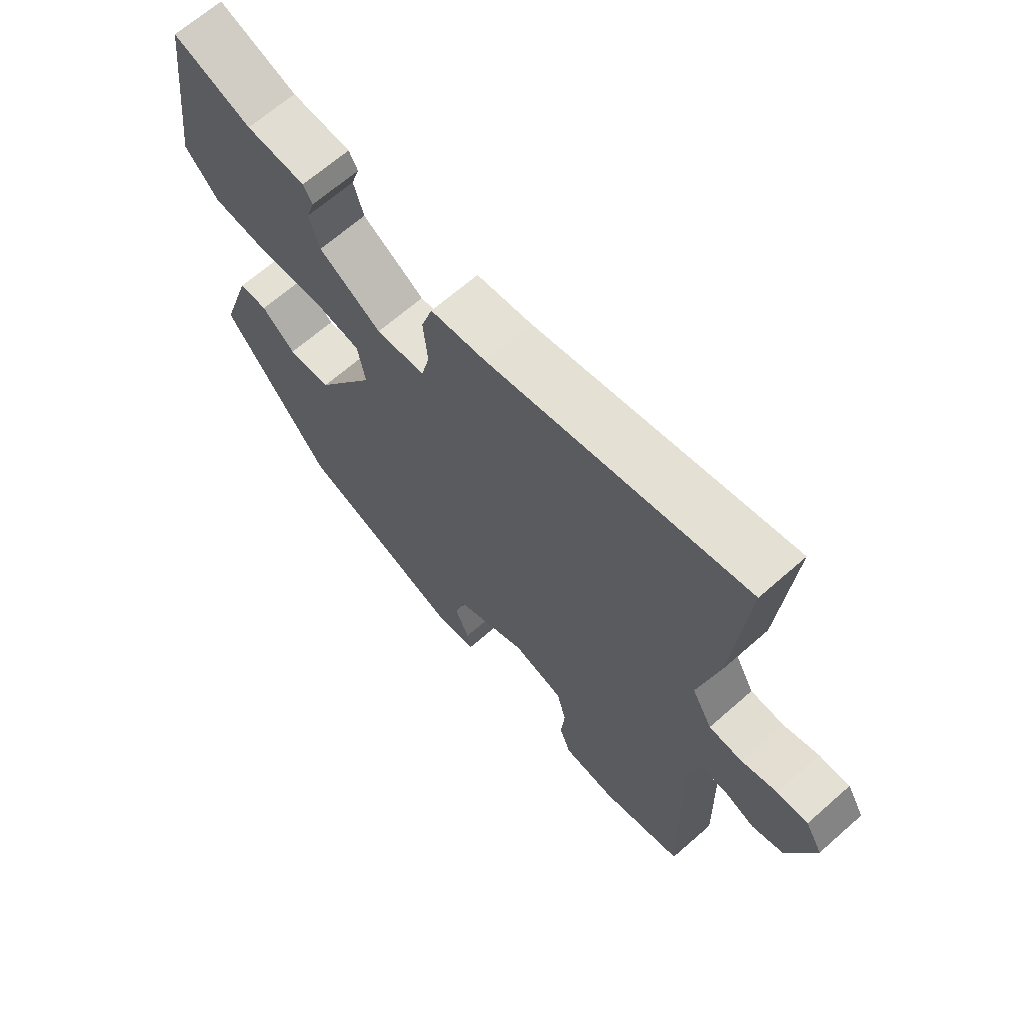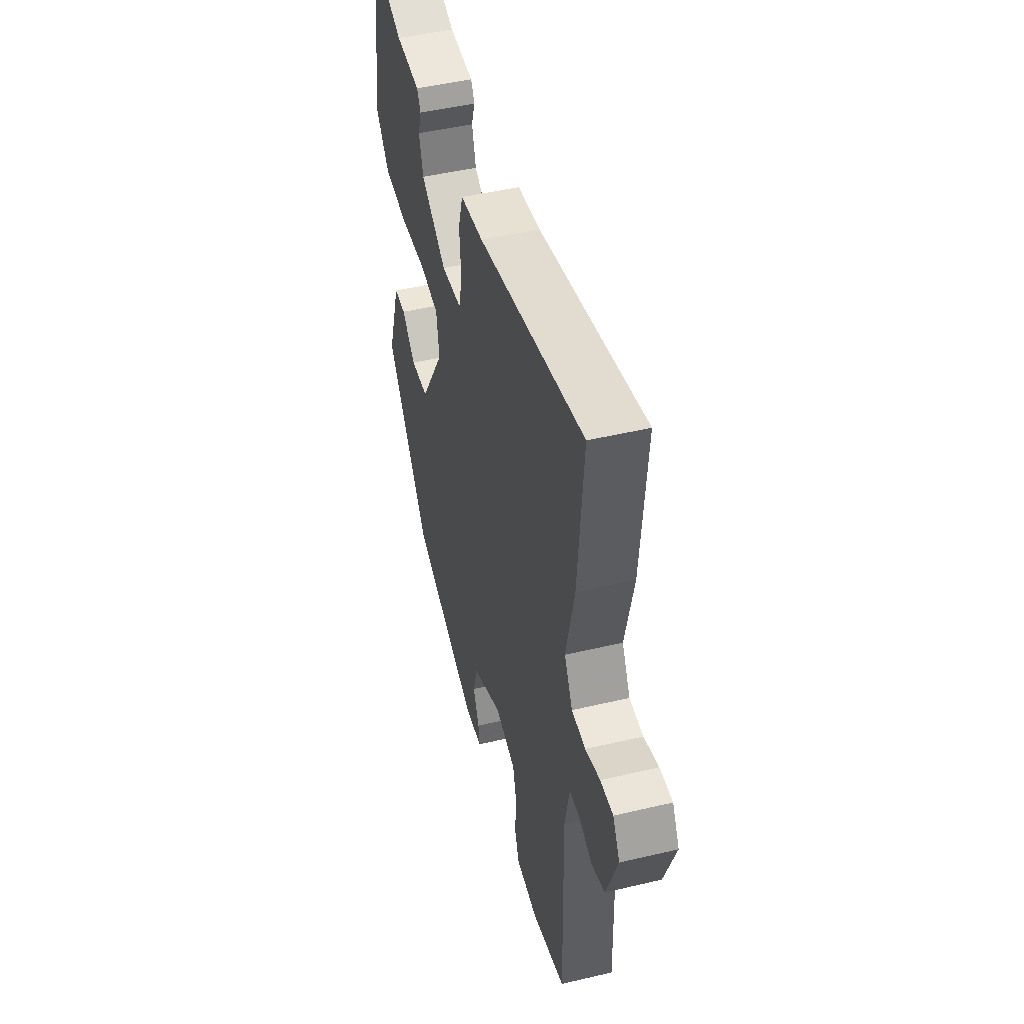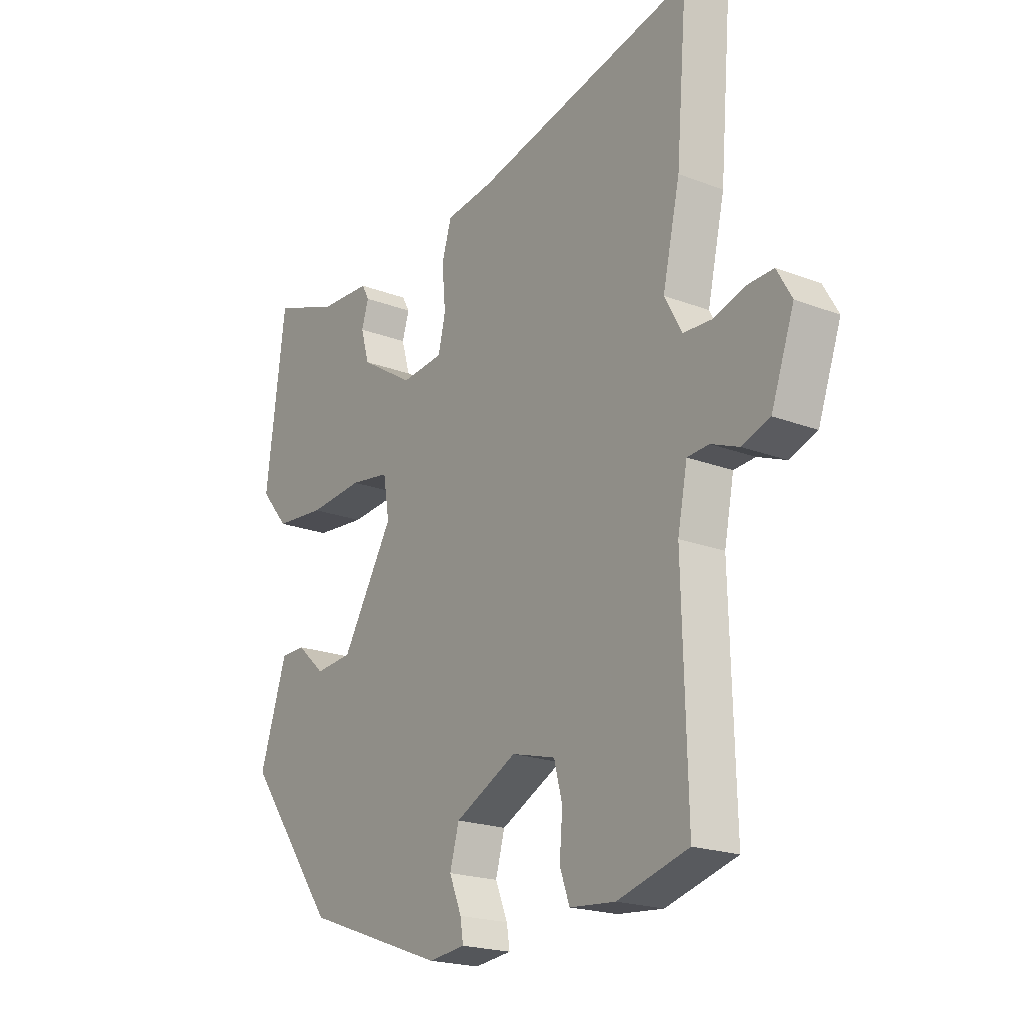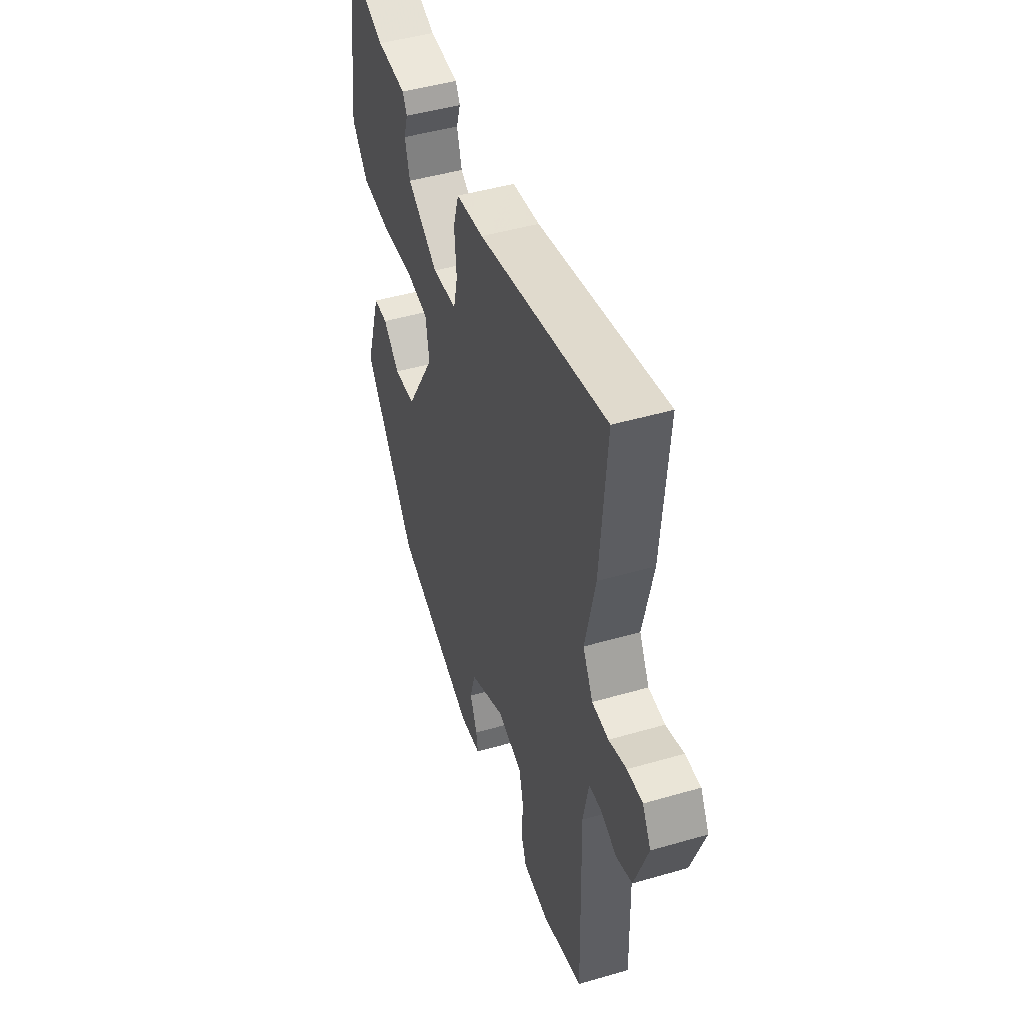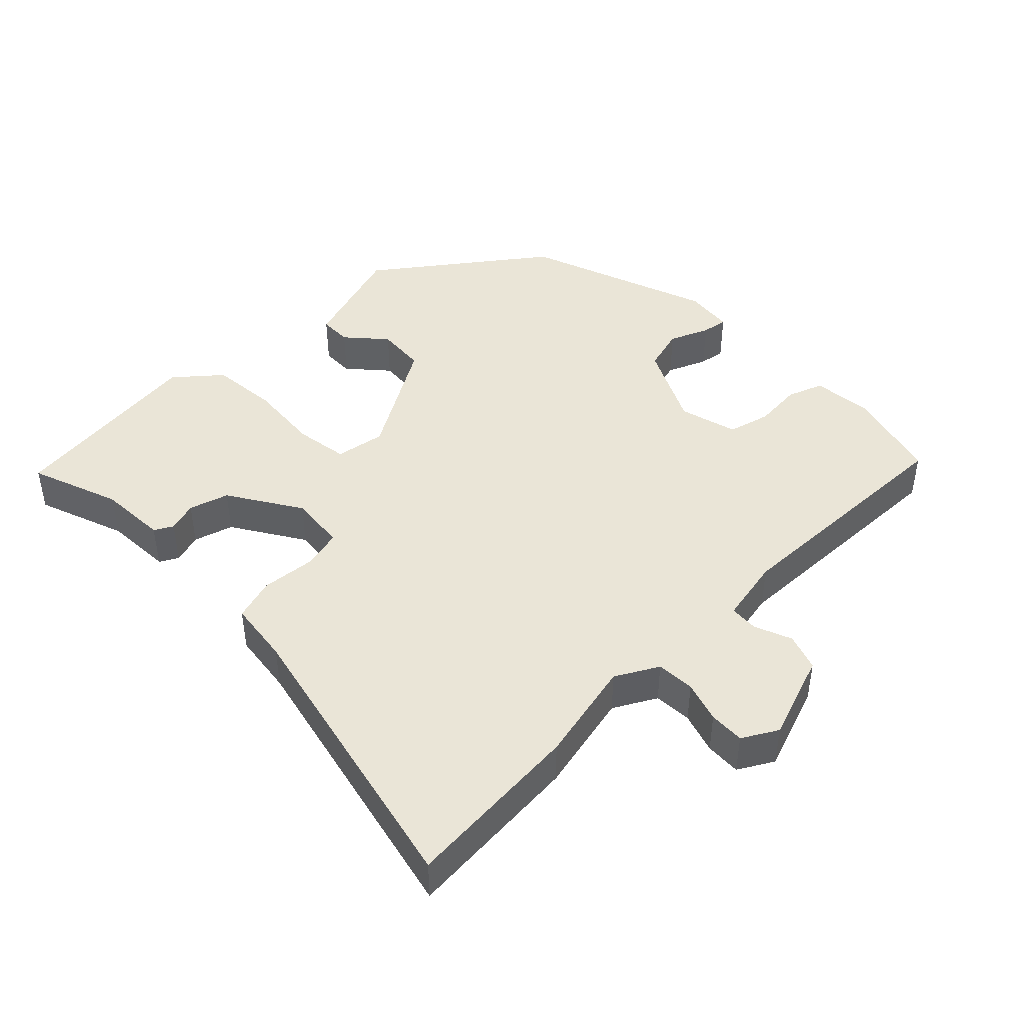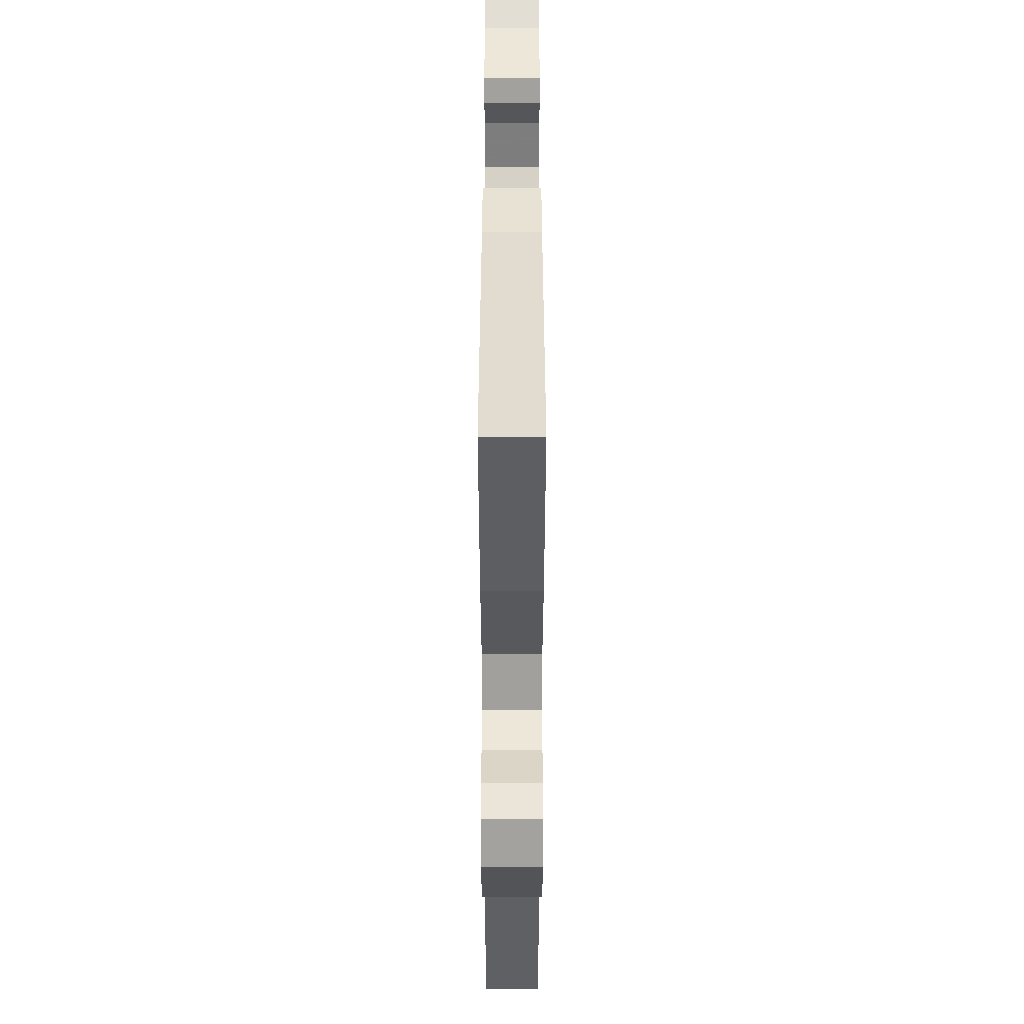
<metadata>
{"format":"obj","ext":"obj","renderer":"f3d","projection":"perspective","resolution":1024,"background":"white","views":[{"elev":66.7,"azim":48.6,"up":"+Z"},{"elev":47.7,"azim":75.1,"up":"+Z"},{"elev":-20.5,"azim":55.1,"up":"+Z"},{"elev":46.7,"azim":71.7,"up":"+Z"},{"elev":44.3,"azim":45.7,"up":"+Y"},{"elev":47.1,"azim":90.0,"up":"+Z"}]}
</metadata>
<code>
v -0.48 0.07 0.528
v -0.349 0.07 0.48
v -0.249 0.07 0.475
v -0.234 0.07 0.448
v -0.248 0.07 0.404
v -0.231 0.07 0.346
v -0.126 0.07 0.28
v -0.043 0.07 0.288
v -0.029 0.07 0.348
v -0.036 0.07 0.426
v -0.017 0.07 0.488
v 0.076 0.07 0.5
v 0.508 0.07 0.597
v 0.486 0.07 0.334
v 0.452 0.07 0.184
v 0.486 0.07 0.122
v 0.542 0.07 0.119
v 0.602 0.07 0.138
v 0.654 0.07 0.14
v 0.683 0.07 0.089
v 0.638 0.07 -0.037
v 0.584 0.07 -0.056
v 0.529 0.07 -0.034
v 0.487 0.07 -0.037
v 0.468 0.07 -0.132
v 0.477 0.07 -0.494
v 0.339 0.07 -0.532
v 0.25 0.07 -0.524
v 0.231 0.07 -0.471
v 0.237 0.07 -0.4
v 0.221 0.07 -0.338
v 0.136 0.07 -0.315
v 0.015 0.07 -0.375
v -0.003 0.07 -0.439
v 0.021 0.07 -0.497
v 0.027 0.07 -0.535
v -0.045 0.07 -0.543
v -0.32 0.07 -0.444
v -0.498 0.07 -0.204
v -0.445 0.07 -0.042
v -0.397 0.07 -0.041
v -0.341 0.07 -0.091
v -0.268 0.07 -0.085
v -0.167 0.07 0.083
v -0.179 0.07 0.156
v -0.257 0.07 0.168
v -0.364 0.07 0.159
v -0.463 0.07 0.168
v -0.518 0.07 0.233
v -0.48 0 0.528
v -0.349 0 0.48
v -0.249 0 0.475
v -0.234 0 0.448
v -0.248 0 0.404
v -0.231 0 0.346
v -0.126 0 0.28
v -0.043 0 0.288
v -0.029 0 0.348
v -0.036 0 0.426
v -0.017 0 0.488
v 0.076 0 0.5
v 0.508 0 0.597
v 0.486 0 0.334
v 0.452 0 0.184
v 0.486 0 0.122
v 0.542 0 0.119
v 0.602 0 0.138
v 0.654 0 0.14
v 0.683 0 0.089
v 0.638 0 -0.037
v 0.584 0 -0.056
v 0.529 0 -0.034
v 0.487 0 -0.037
v 0.468 0 -0.132
v 0.477 0 -0.494
v 0.339 0 -0.532
v 0.25 0 -0.524
v 0.231 0 -0.471
v 0.237 0 -0.4
v 0.221 0 -0.338
v 0.136 0 -0.315
v 0.015 0 -0.375
v -0.003 0 -0.439
v 0.021 0 -0.497
v 0.027 0 -0.535
v -0.045 0 -0.543
v -0.32 0 -0.444
v -0.498 0 -0.204
v -0.445 0 -0.042
v -0.397 0 -0.041
v -0.341 0 -0.091
v -0.268 0 -0.085
v -0.167 0 0.083
v -0.179 0 0.156
v -0.257 0 0.168
v -0.364 0 0.159
v -0.463 0 0.168
v -0.518 0 0.233
f 49 1 2
f 48 49 2
f 47 48 2
f 46 47 2
f 45 46 2
f 40 41 42
f 39 40 42
f 38 39 42
f 37 38 42
f 36 37 42
f 35 36 42
f 34 35 42
f 33 34 42 43
f 32 33 43 44
f 28 29 30
f 27 28 30
f 26 27 30
f 25 26 30
f 24 25 30 31
f 21 22 23
f 20 21 23
f 19 20 23
f 18 19 23
f 17 18 23
f 16 17 23 24
f 32 44 45
f 31 32 45
f 24 31 45
f 16 24 45
f 15 16 45
f 9 10 11 12
f 13 14 15
f 12 13 15
f 9 12 15
f 8 9 15
f 2 3 4 5
f 2 5 6
f 45 2 6
f 7 8 15 45
f 6 7 45
f 51 50 98
f 51 98 97
f 51 97 96
f 51 96 95
f 51 95 94
f 91 90 89
f 91 89 88
f 91 88 87
f 91 87 86
f 91 86 85
f 91 85 84
f 91 84 83
f 92 91 83 82
f 93 92 82 81
f 79 78 77
f 79 77 76
f 79 76 75
f 79 75 74
f 80 79 74 73
f 72 71 70
f 72 70 69
f 72 69 68
f 72 68 67
f 72 67 66
f 73 72 66 65
f 94 93 81
f 94 81 80
f 94 80 73
f 94 73 65
f 94 65 64
f 61 60 59 58
f 64 63 62
f 64 62 61
f 64 61 58
f 64 58 57
f 54 53 52 51
f 55 54 51
f 55 51 94
f 94 64 57 56
f 94 56 55
f 1 50 51 2
f 2 51 52 3
f 3 52 53 4
f 4 53 54 5
f 5 54 55 6
f 6 55 56 7
f 7 56 57 8
f 8 57 58 9
f 9 58 59 10
f 10 59 60 11
f 11 60 61 12
f 12 61 62 13
f 13 62 63 14
f 14 63 64 15
f 15 64 65 16
f 16 65 66 17
f 17 66 67 18
f 18 67 68 19
f 19 68 69 20
f 20 69 70 21
f 21 70 71 22
f 22 71 72 23
f 23 72 73 24
f 24 73 74 25
f 25 74 75 26
f 26 75 76 27
f 27 76 77 28
f 28 77 78 29
f 29 78 79 30
f 30 79 80 31
f 31 80 81 32
f 32 81 82 33
f 33 82 83 34
f 34 83 84 35
f 35 84 85 36
f 36 85 86 37
f 37 86 87 38
f 38 87 88 39
f 39 88 89 40
f 40 89 90 41
f 41 90 91 42
f 42 91 92 43
f 43 92 93 44
f 44 93 94 45
f 45 94 95 46
f 46 95 96 47
f 47 96 97 48
f 48 97 98 49
f 49 98 50 1

</code>
